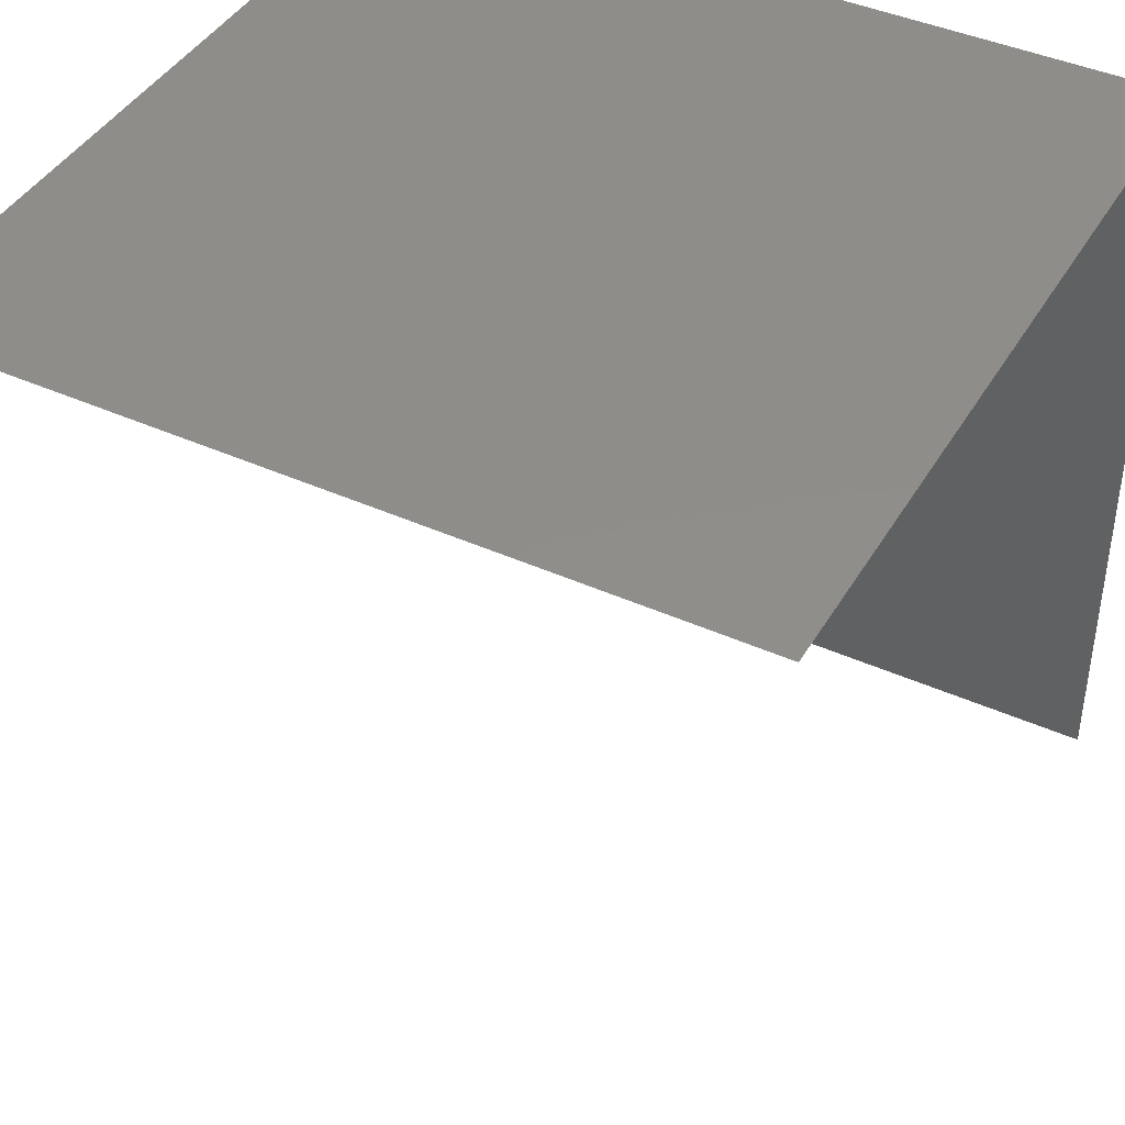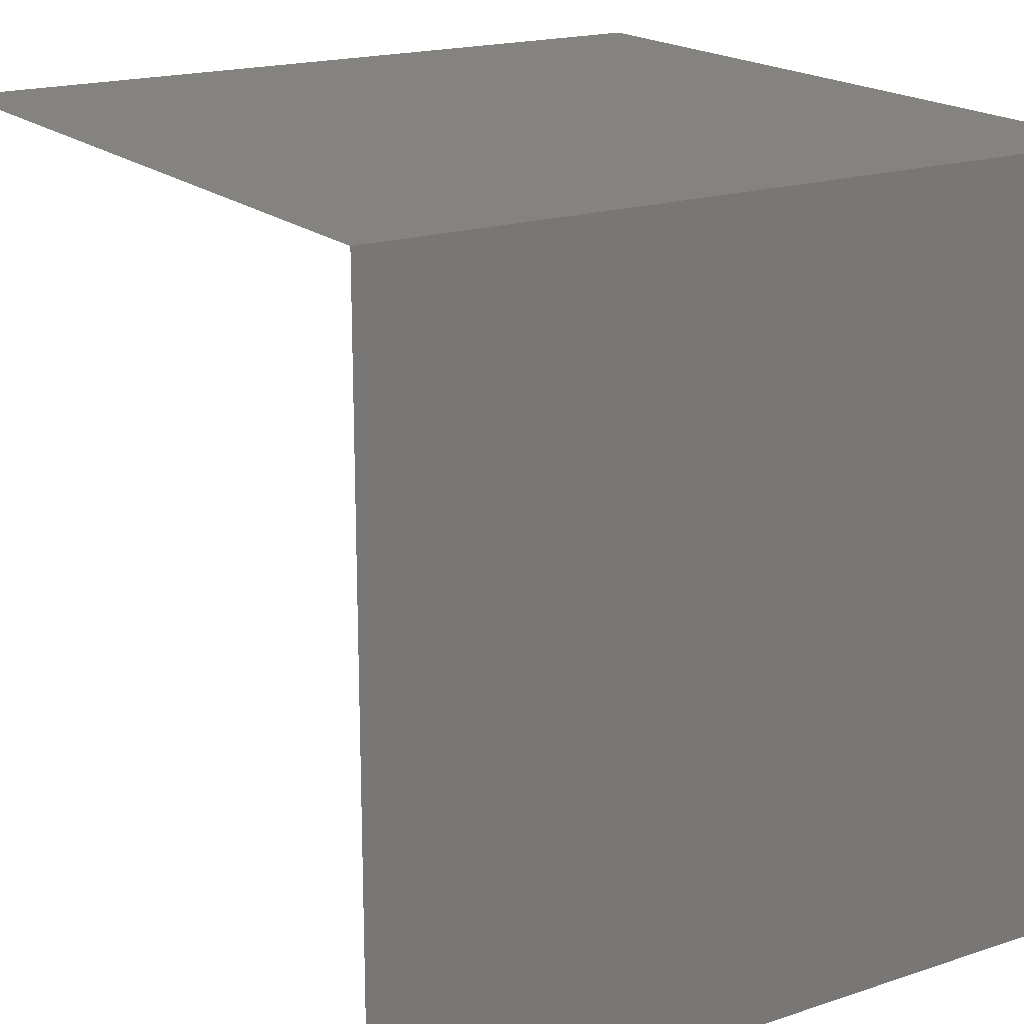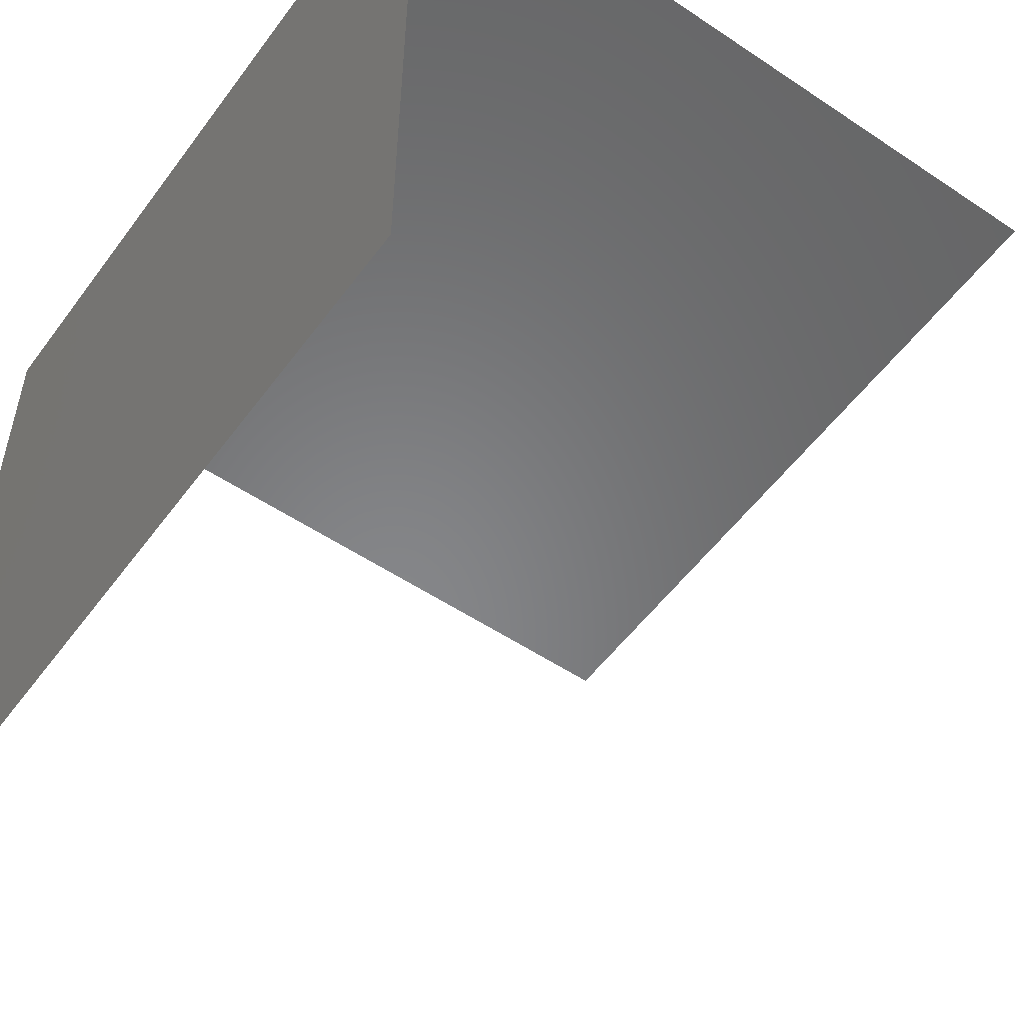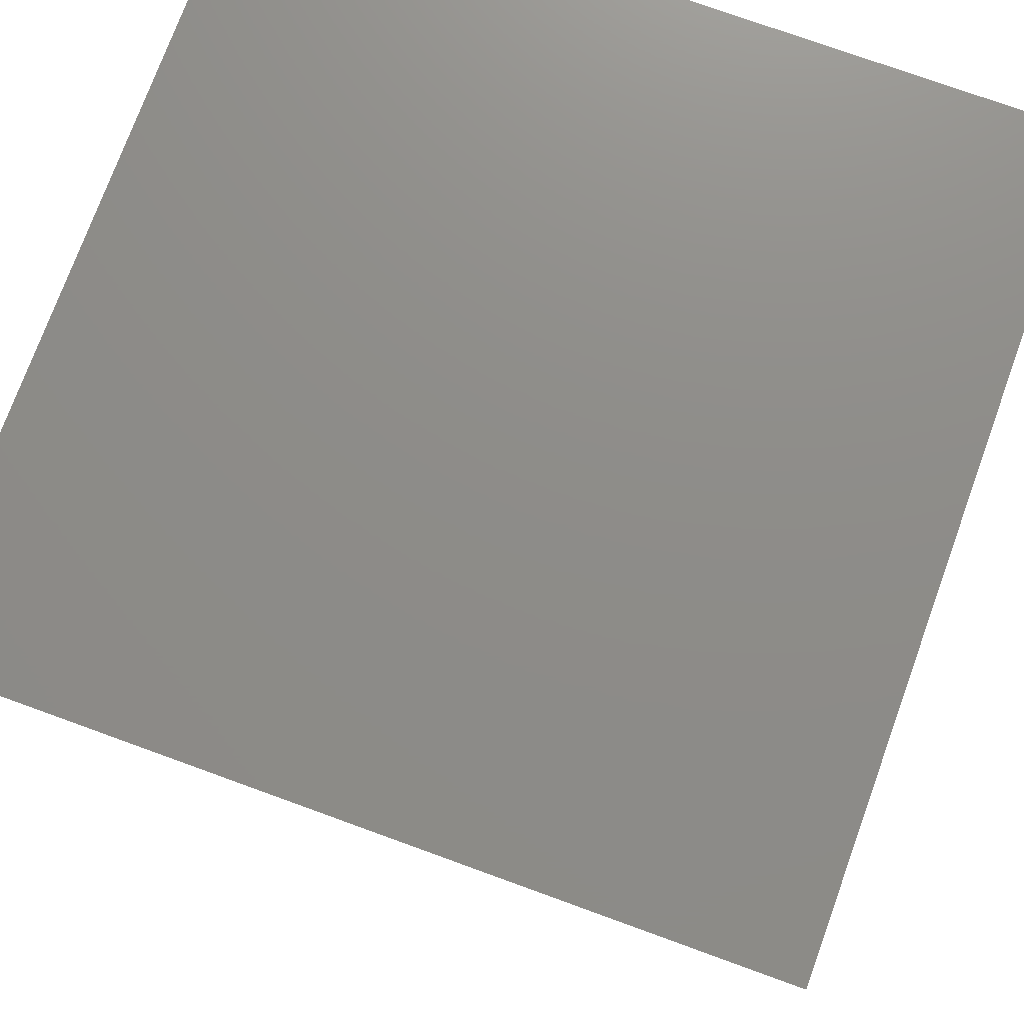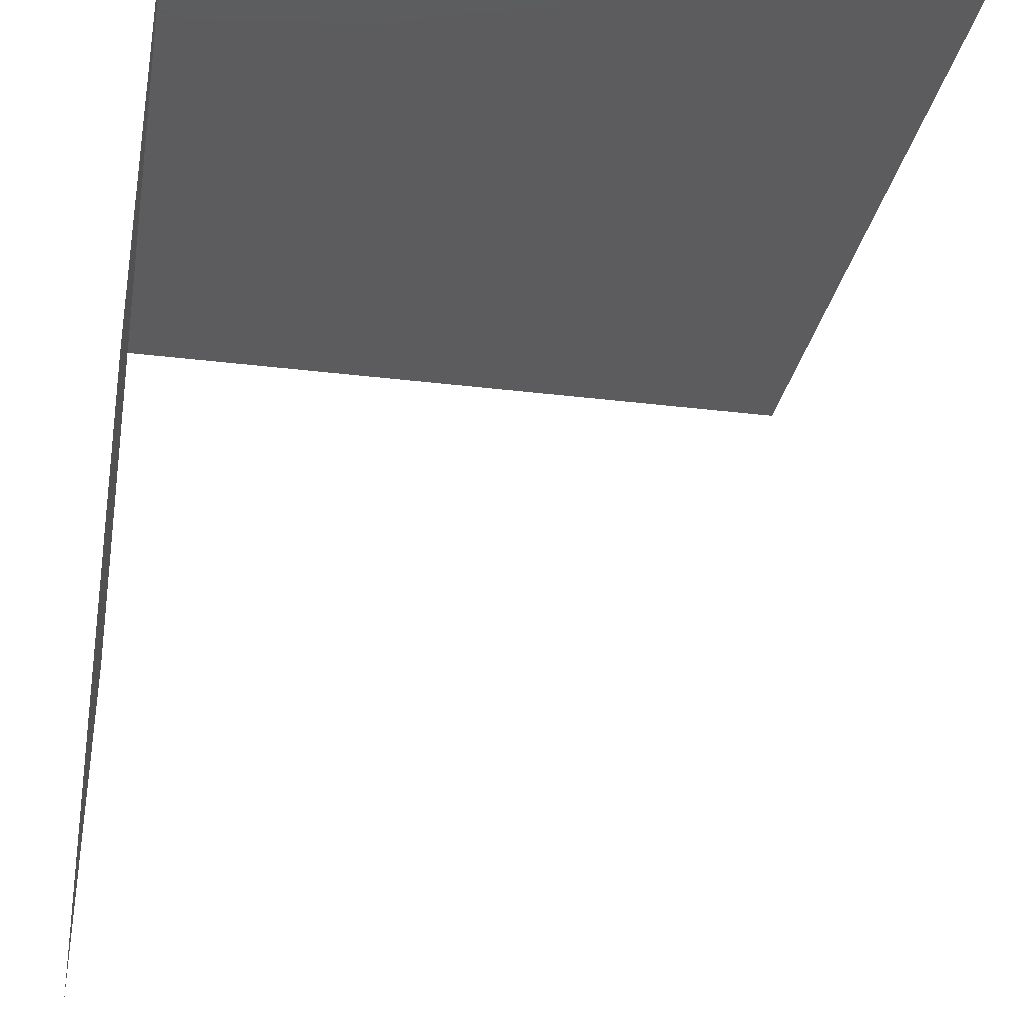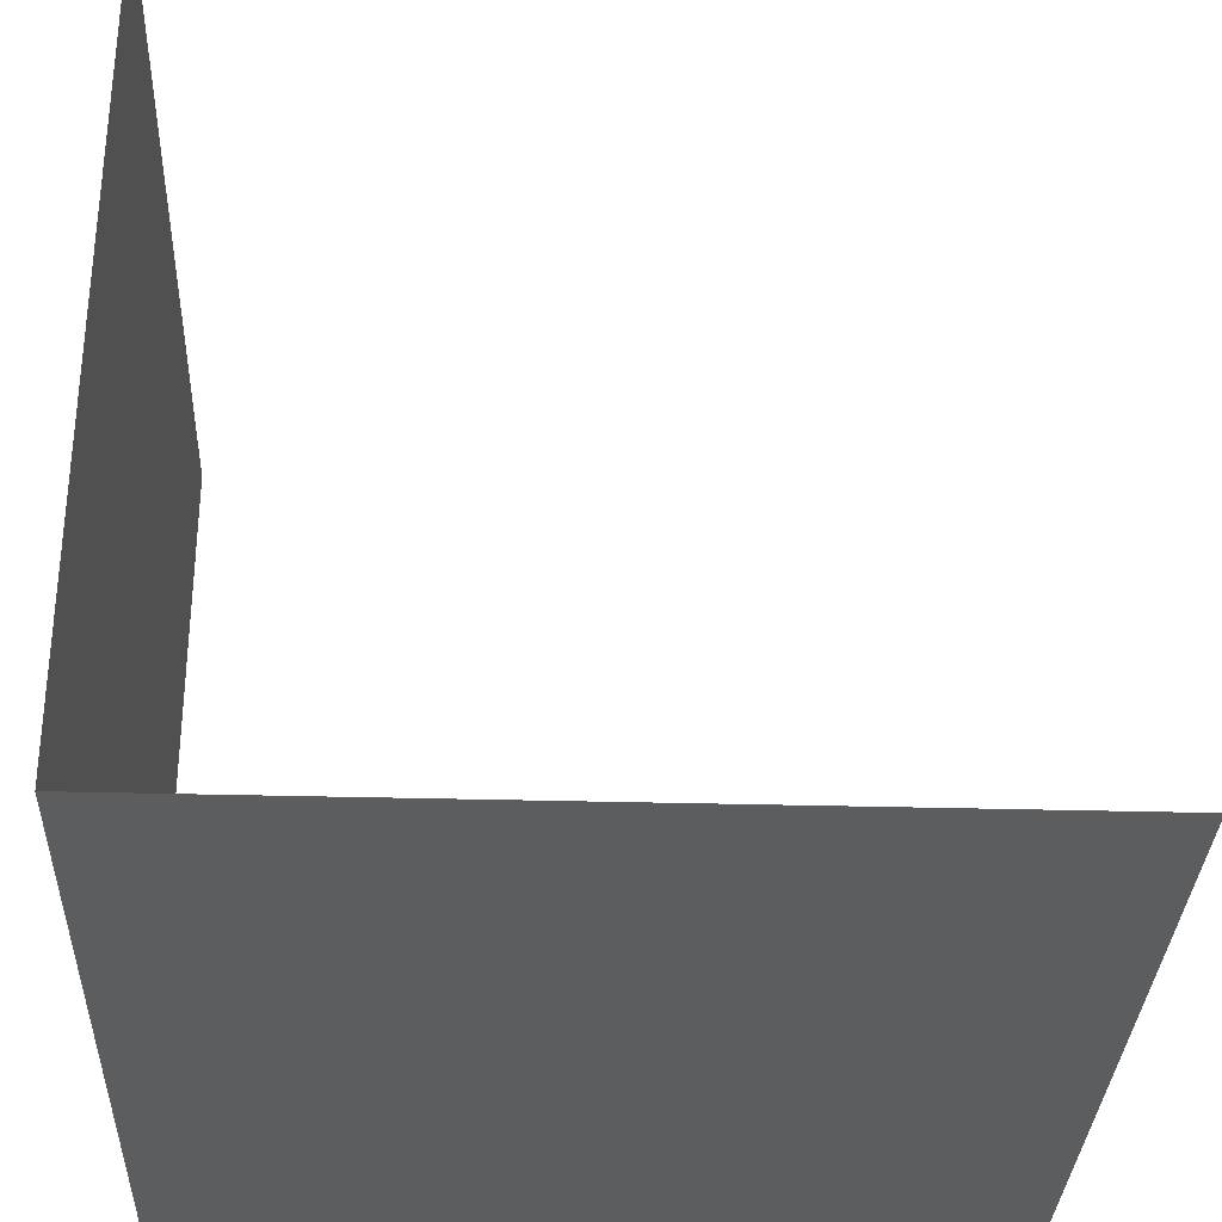
<metadata>
{"format":"stl","ext":"stl","renderer":"f3d","projection":"perspective","resolution":1024,"background":"white","views":[{"elev":42.3,"azim":-151.7,"up":"+Z"},{"elev":18.6,"azim":-32.4,"up":"+Z"},{"elev":-53.6,"azim":54.4,"up":"+Z"},{"elev":74.6,"azim":-160.0,"up":"+Z"},{"elev":-29.5,"azim":79.6,"up":"+Z"},{"elev":-31.9,"azim":87.8,"up":"+Y"}]}
</metadata>
<code>
# stl→obj: 6 verts, 4 faces
v 0 0 0
v 1 0 0
v 0 1 0
v 1 1 0
v 0 0 -1
v 1 0 -1
f 1 2 3
f 2 4 3
f 1 5 6
f 1 6 2

</code>
